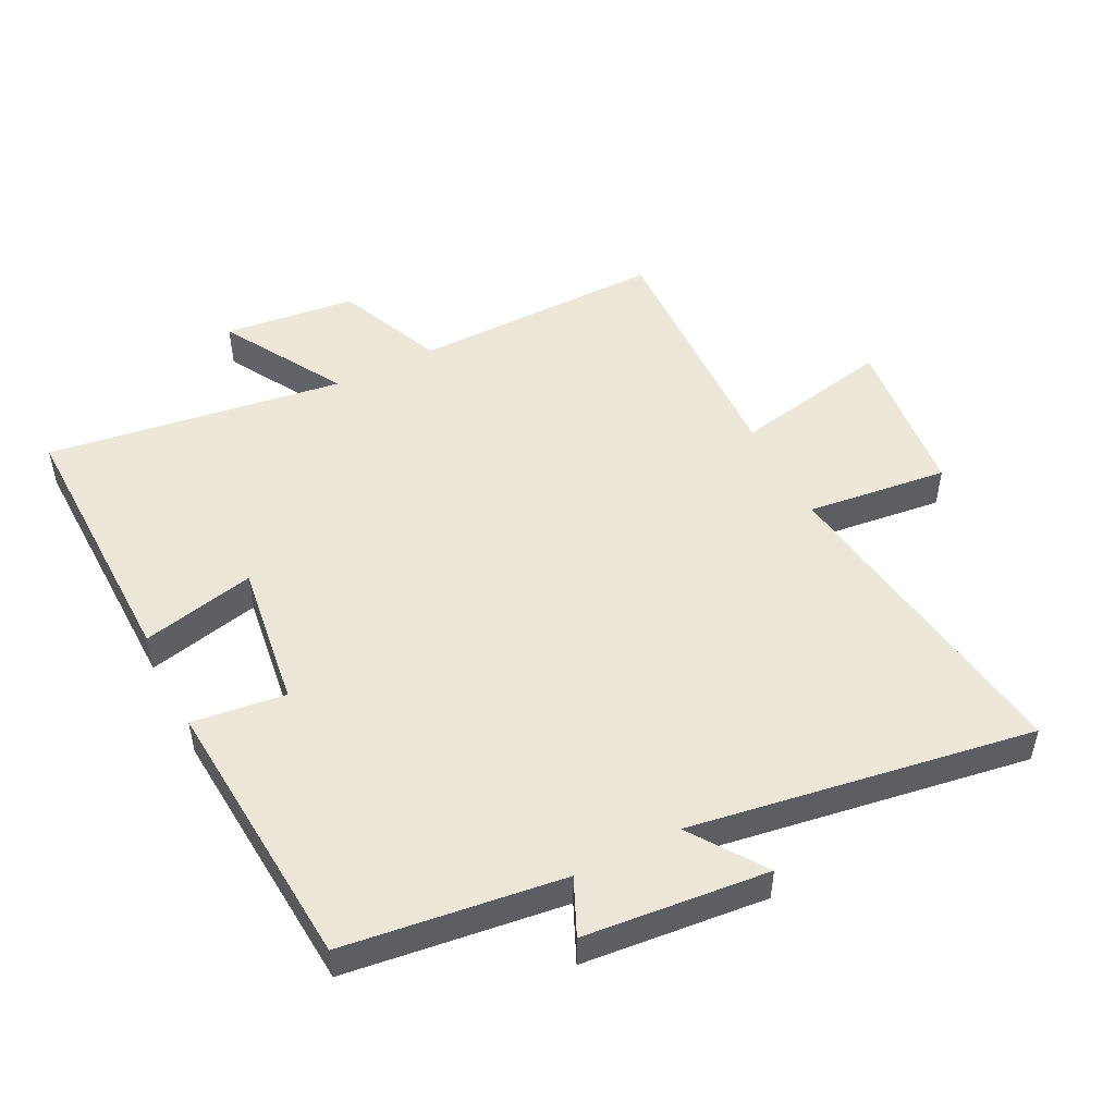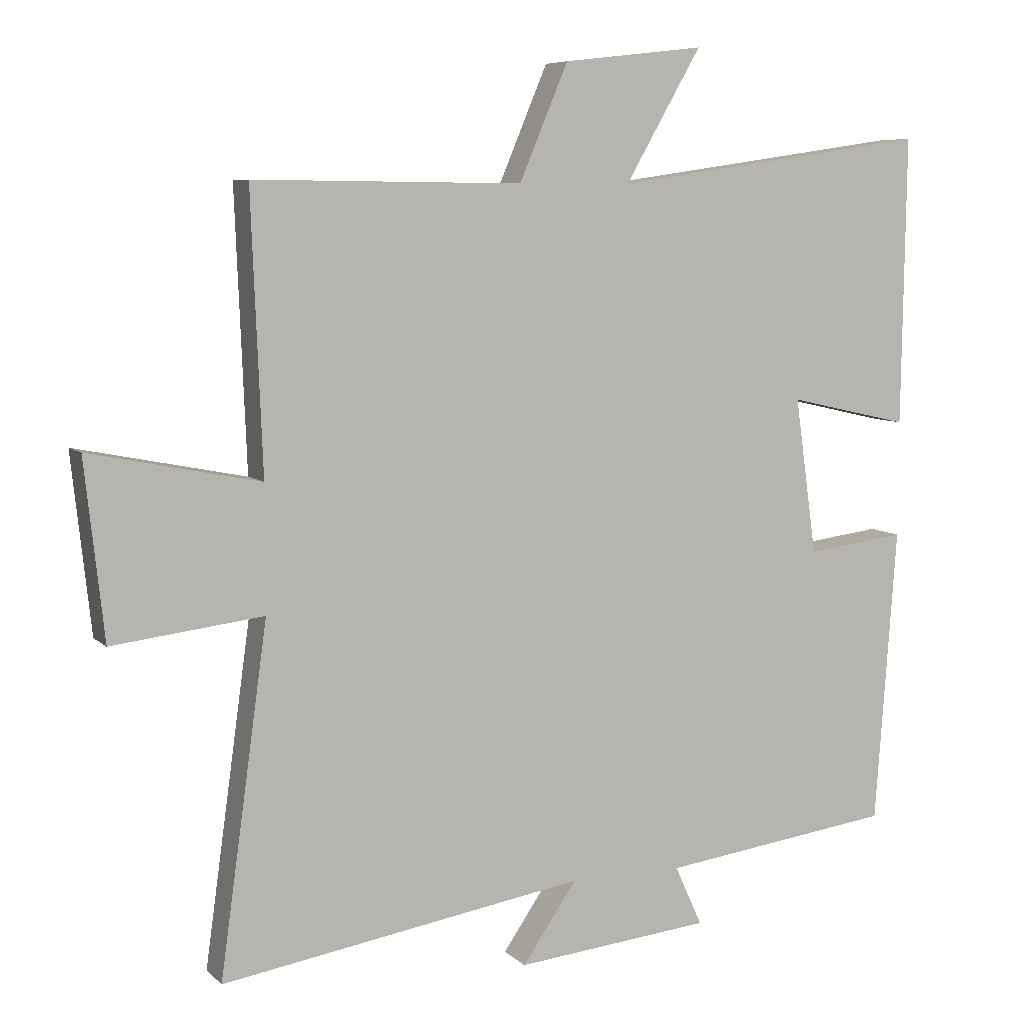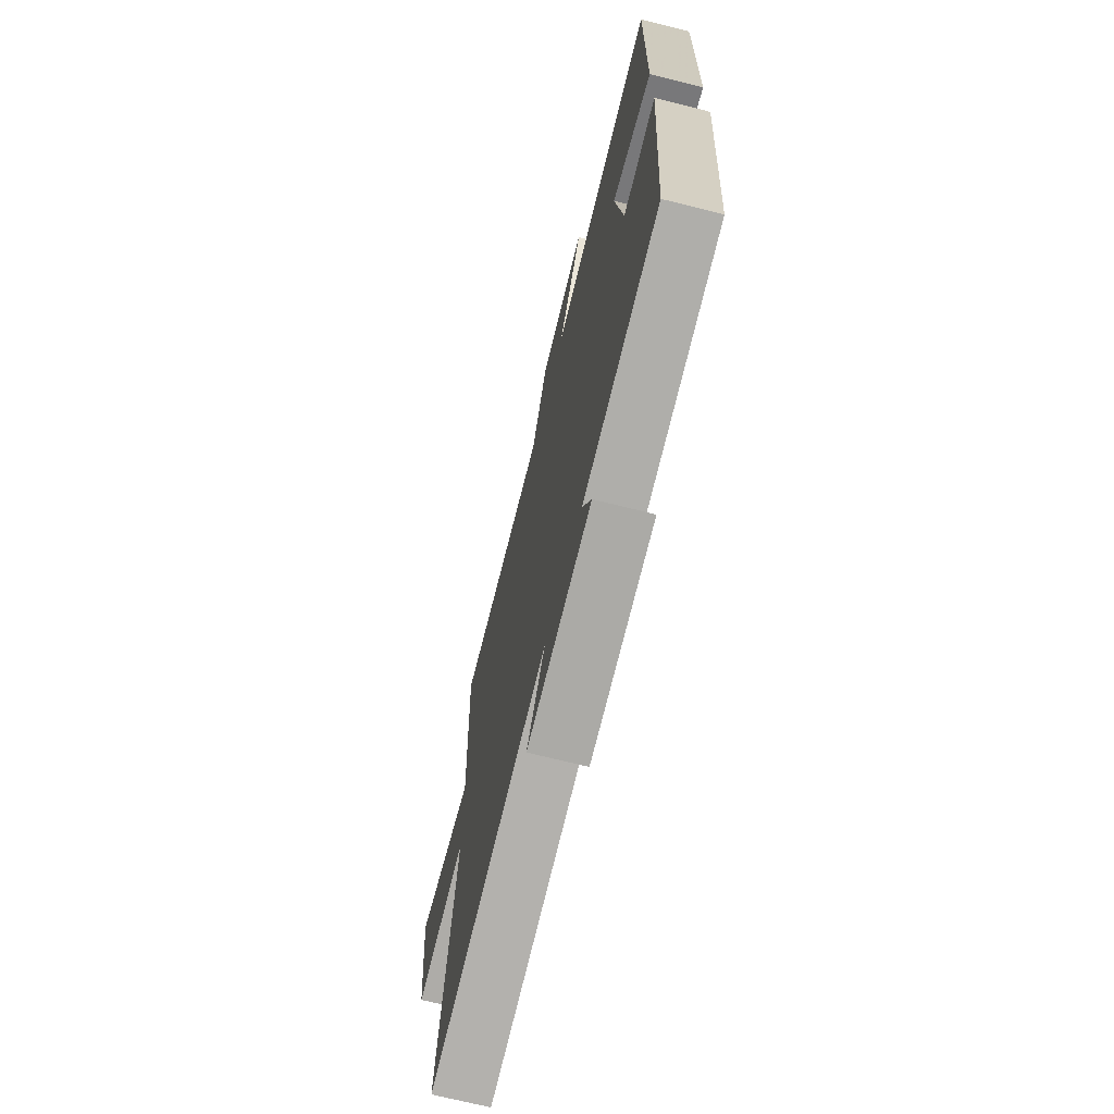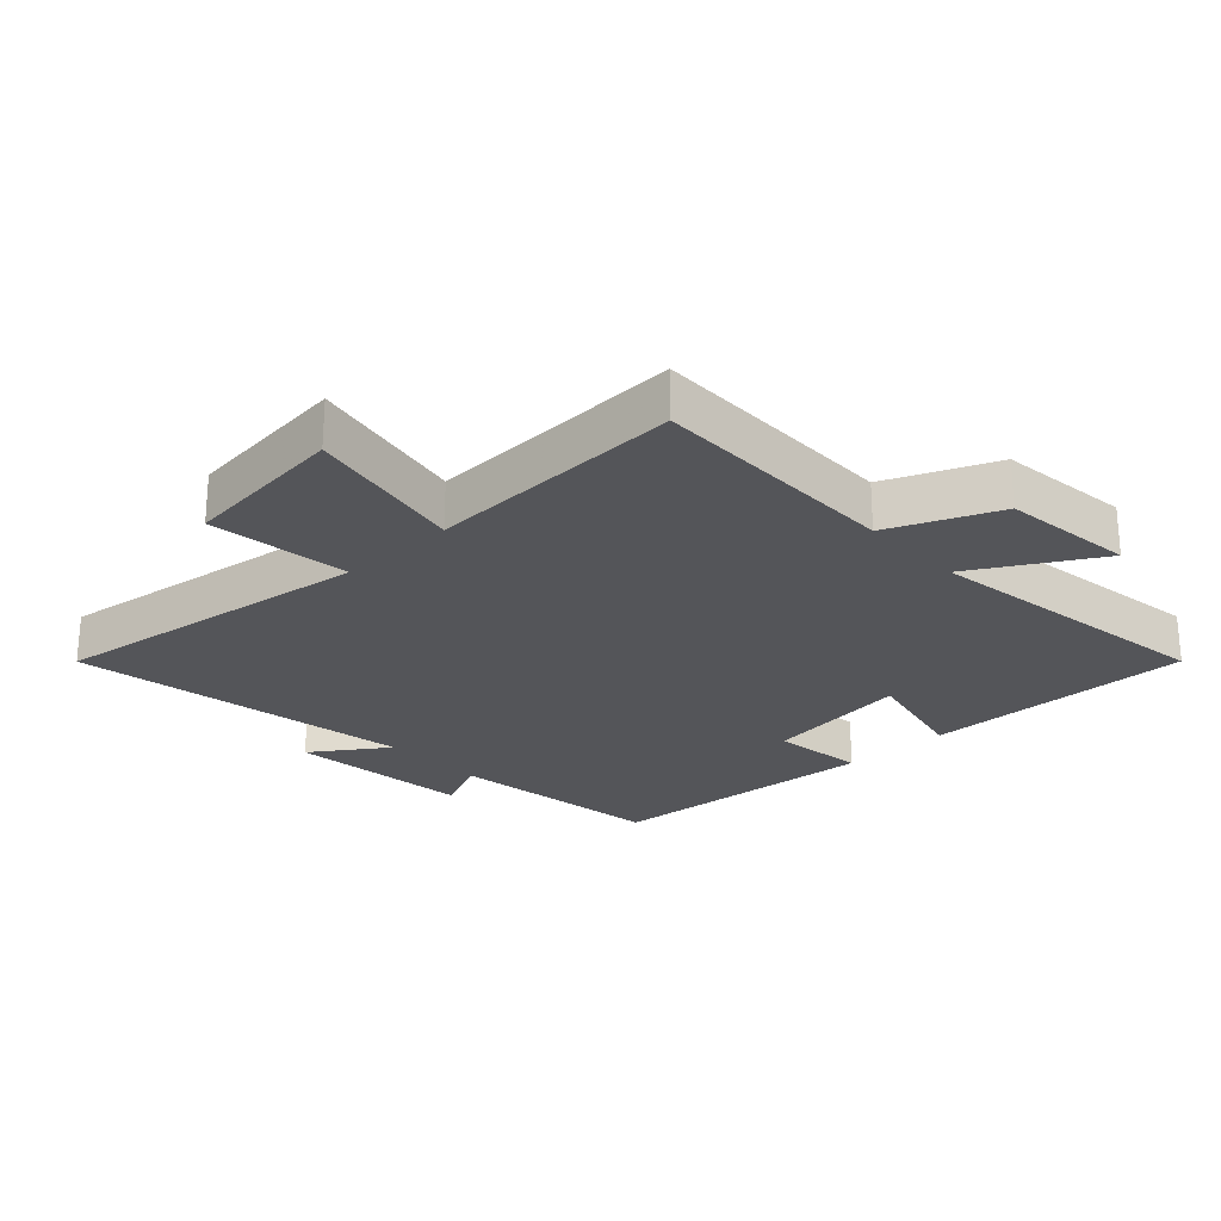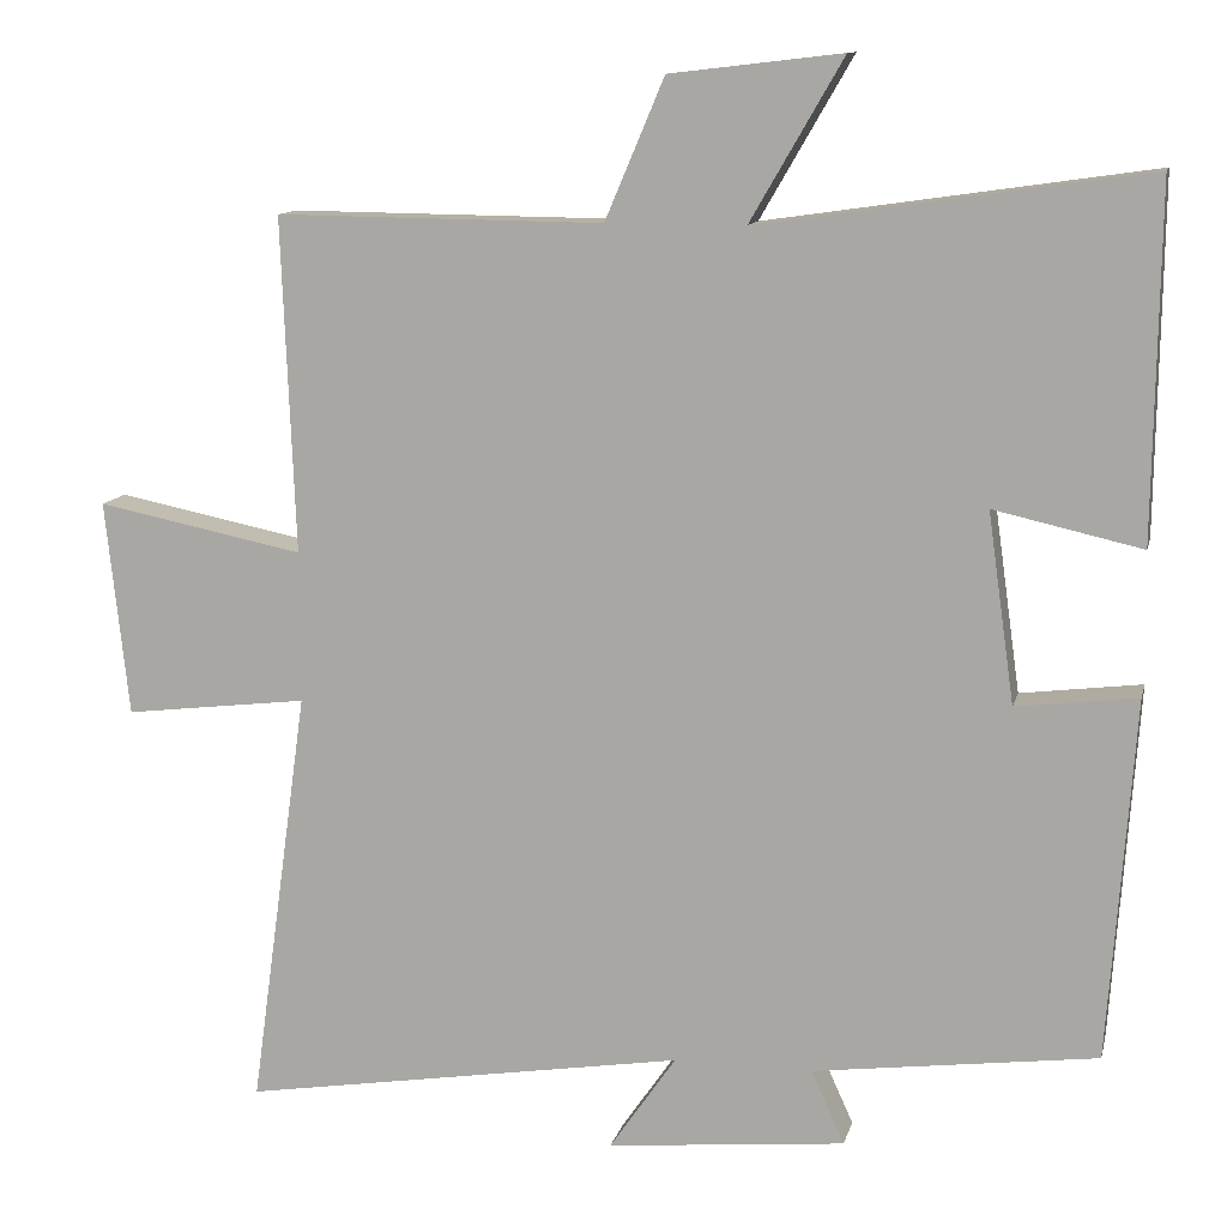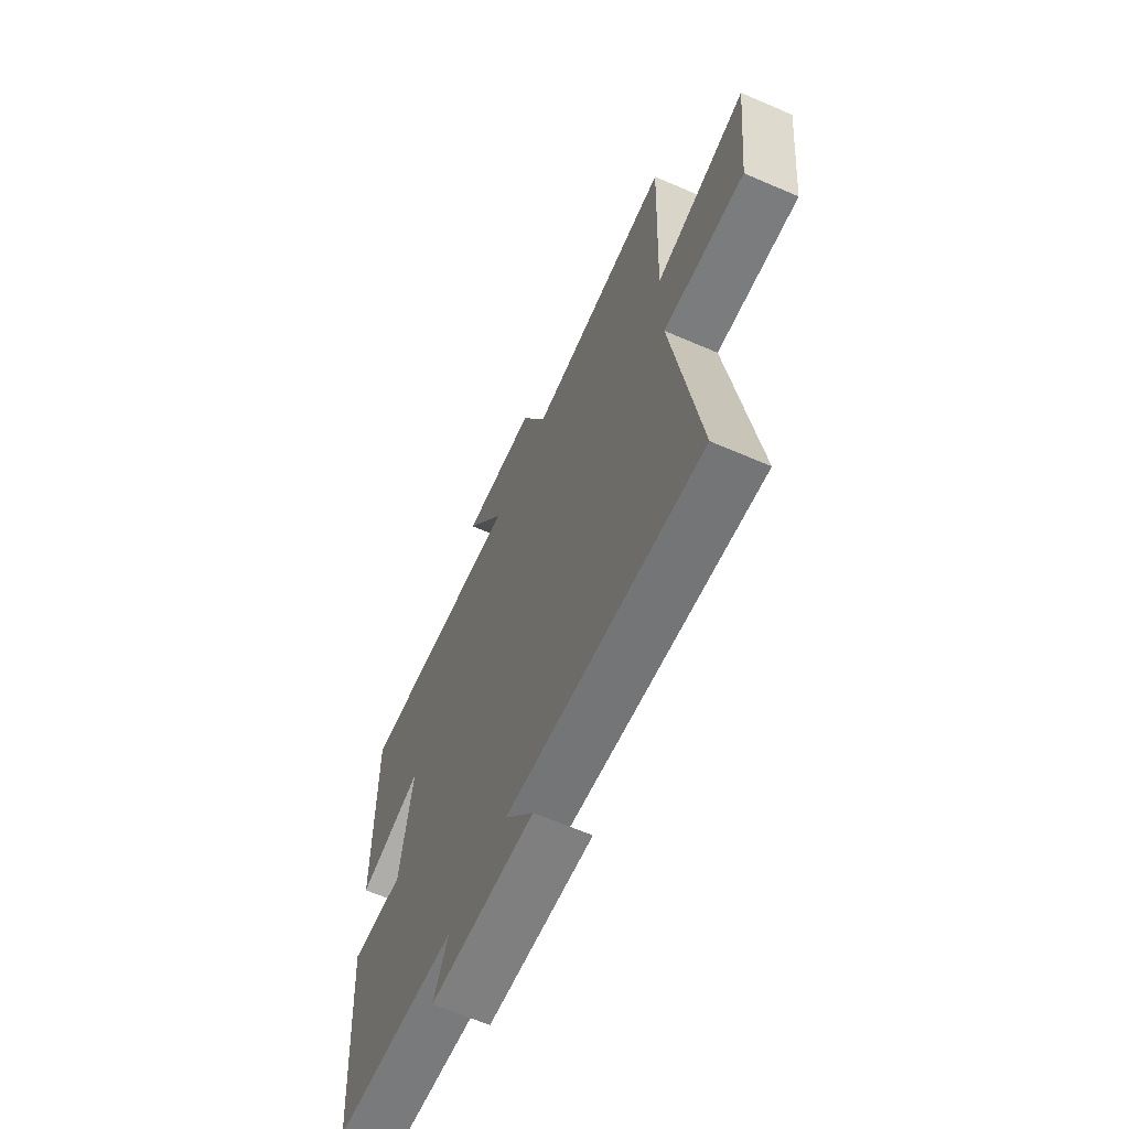
<metadata>
{"format":"obj","ext":"obj","renderer":"f3d","projection":"perspective","resolution":1024,"background":"white","views":[{"elev":49.8,"azim":153.0,"up":"+Y"},{"elev":7.2,"azim":-23.9,"up":"+Z"},{"elev":-70.2,"azim":75.9,"up":"+Z"},{"elev":-24.8,"azim":-46.9,"up":"+Y"},{"elev":11.6,"azim":12.9,"up":"+Z"},{"elev":-65.2,"azim":-113.5,"up":"+Z"}]}
</metadata>
<code>
v -0.516 0.07 0.504
v -0.124 0.07 0.5
v -0.053 0.07 0.668
v 0.153 0.07 0.692
v 0.042 0.07 0.5
v 0.506 0.07 0.567
v 0.5 0.07 0.146
v 0.323 0.07 0.186
v 0.355 0.07 -0.042
v 0.5 0.07 -0.024
v 0.469 0.07 -0.456
v 0.129 0.07 -0.5
v 0.169 0.07 -0.588
v -0.117 0.07 -0.616
v -0.037 0.07 -0.5
v -0.57 0.07 -0.585
v -0.5 0.07 -0.08
v -0.72 0.07 -0.106
v -0.748 0.07 0.152
v -0.5 0.07 0.102
v -0.516 0 0.504
v -0.124 0 0.5
v -0.053 0 0.668
v 0.153 0 0.692
v 0.042 0 0.5
v 0.506 0 0.567
v 0.5 0 0.146
v 0.323 0 0.186
v 0.355 0 -0.042
v 0.5 0 -0.024
v 0.469 0 -0.456
v 0.129 0 -0.5
v 0.169 0 -0.588
v -0.117 0 -0.616
v -0.037 0 -0.5
v -0.57 0 -0.585
v -0.5 0 -0.08
v -0.72 0 -0.106
v -0.748 0 0.152
v -0.5 0 0.102
f 17 18 19 20
f 15 16 17
f 15 17 20
f 12 13 14 15
f 11 12 15
f 10 11 15
f 9 10 15
f 20 1 2
f 15 20 2
f 9 15 2
f 8 9 2
f 5 6 7 8
f 2 3 4 5
f 2 5 8
f 40 39 38 37
f 37 36 35
f 40 37 35
f 35 34 33 32
f 35 32 31
f 35 31 30
f 35 30 29
f 22 21 40
f 22 40 35
f 22 35 29
f 22 29 28
f 28 27 26 25
f 25 24 23 22
f 28 25 22
f 1 21 22 2
f 2 22 23 3
f 3 23 24 4
f 4 24 25 5
f 5 25 26 6
f 6 26 27 7
f 7 27 28 8
f 8 28 29 9
f 9 29 30 10
f 10 30 31 11
f 11 31 32 12
f 12 32 33 13
f 13 33 34 14
f 14 34 35 15
f 15 35 36 16
f 16 36 37 17
f 17 37 38 18
f 18 38 39 19
f 19 39 40 20
f 20 40 21 1

</code>
